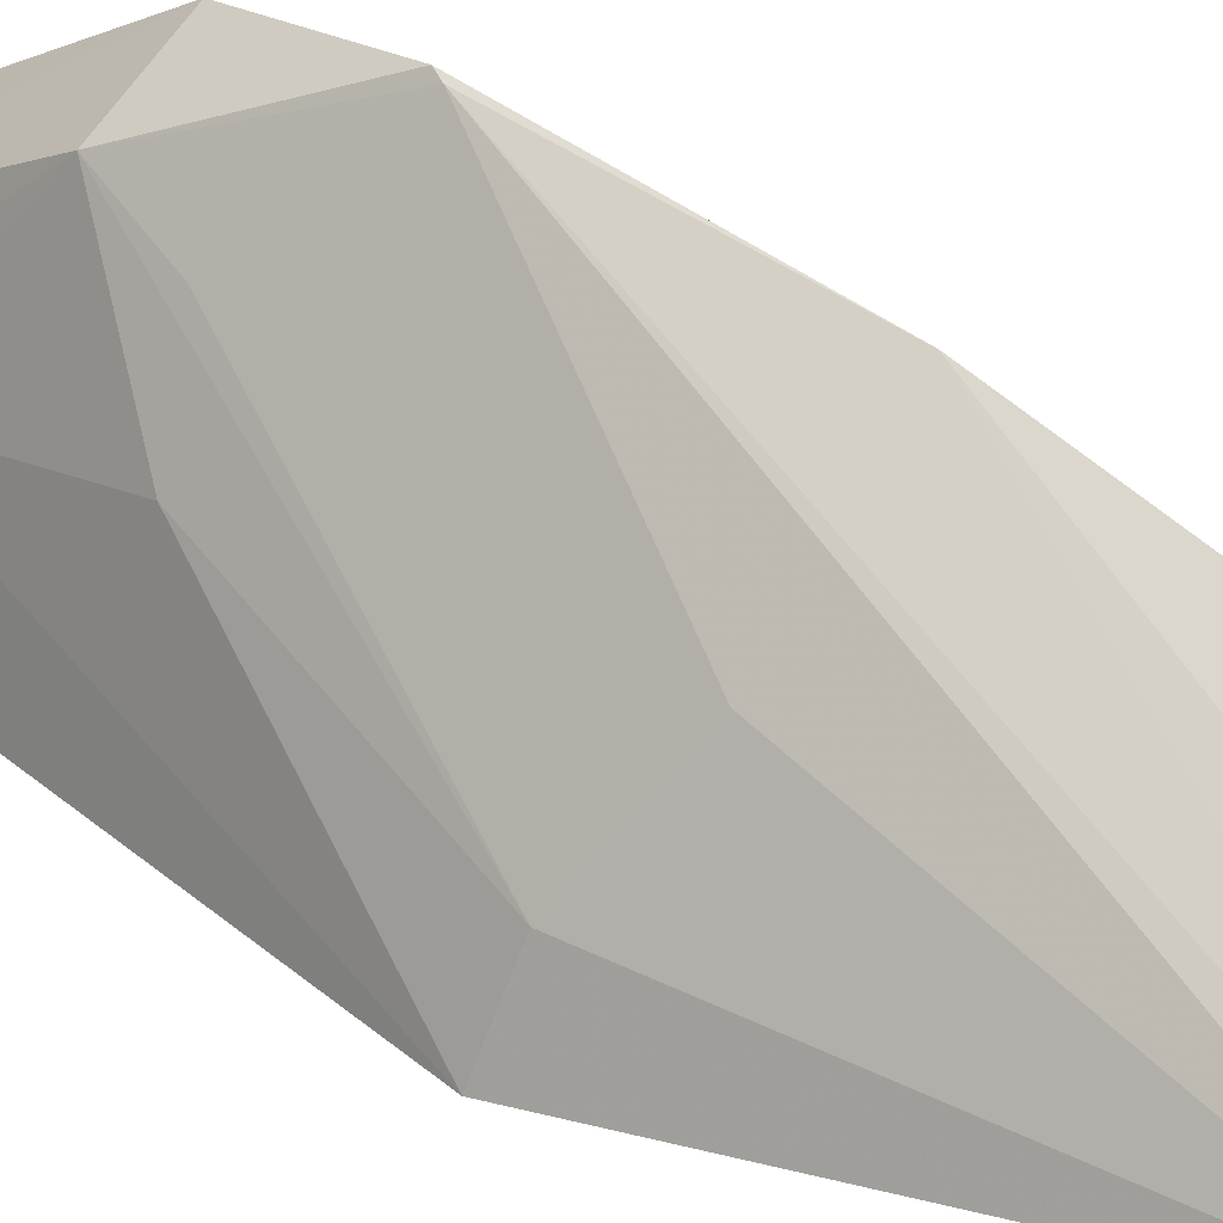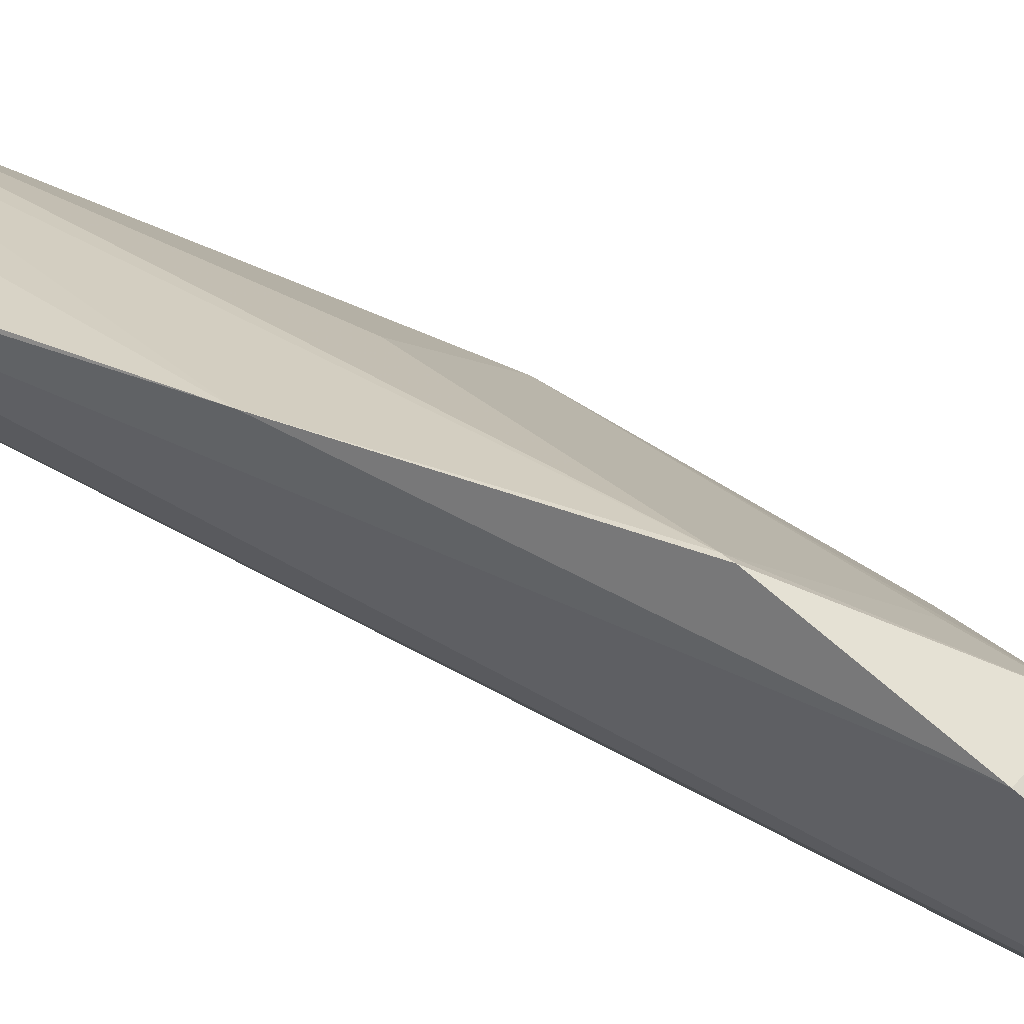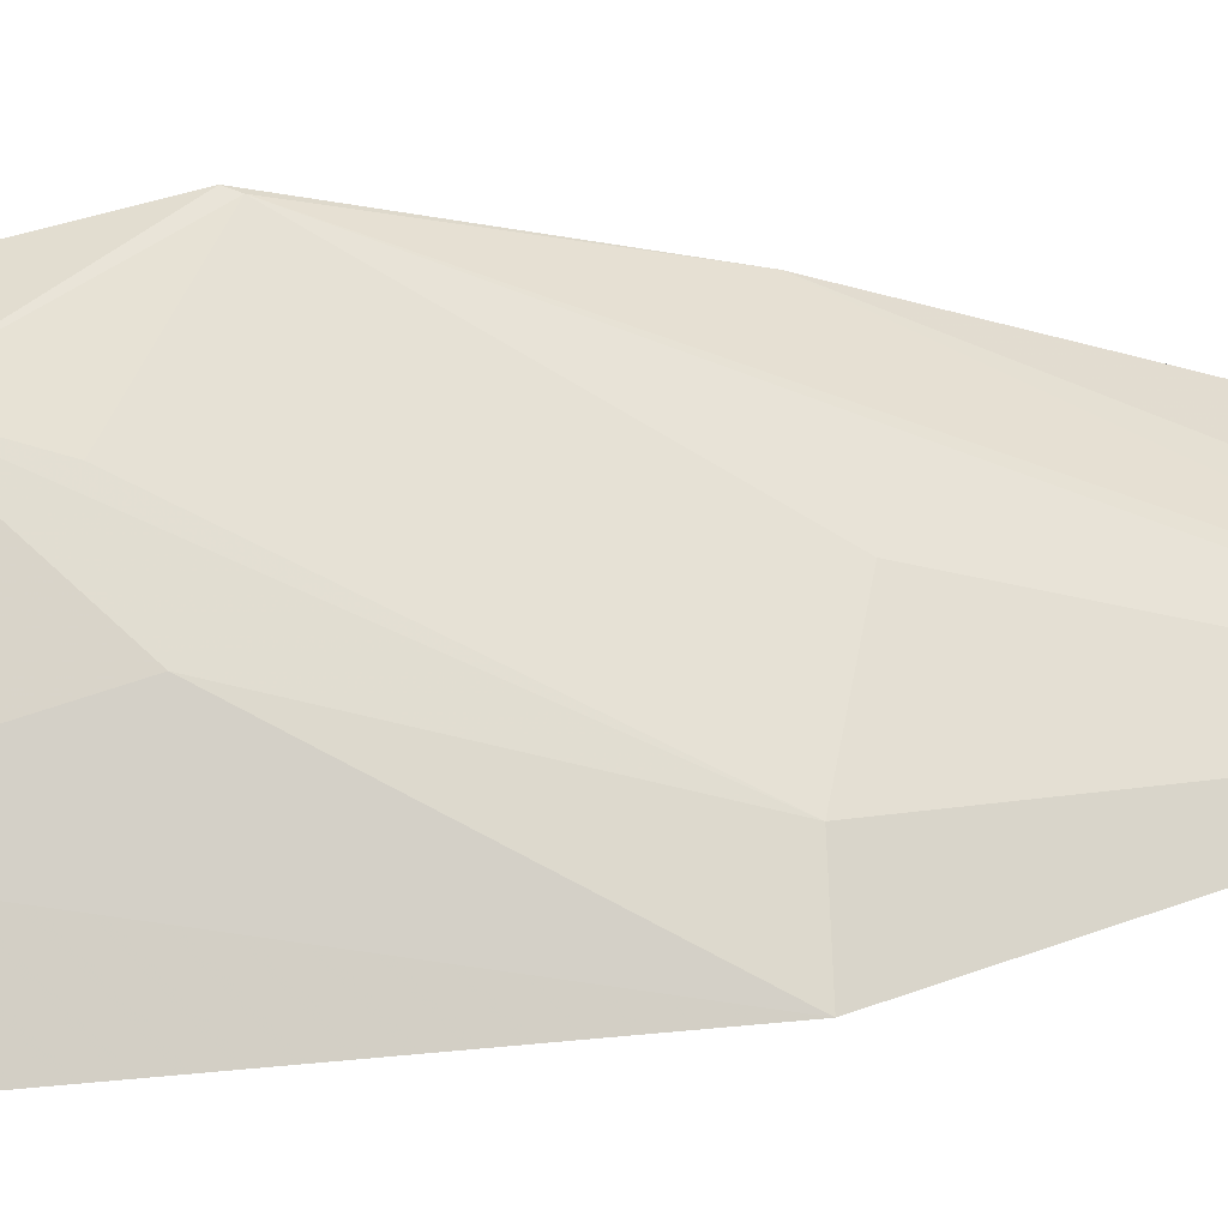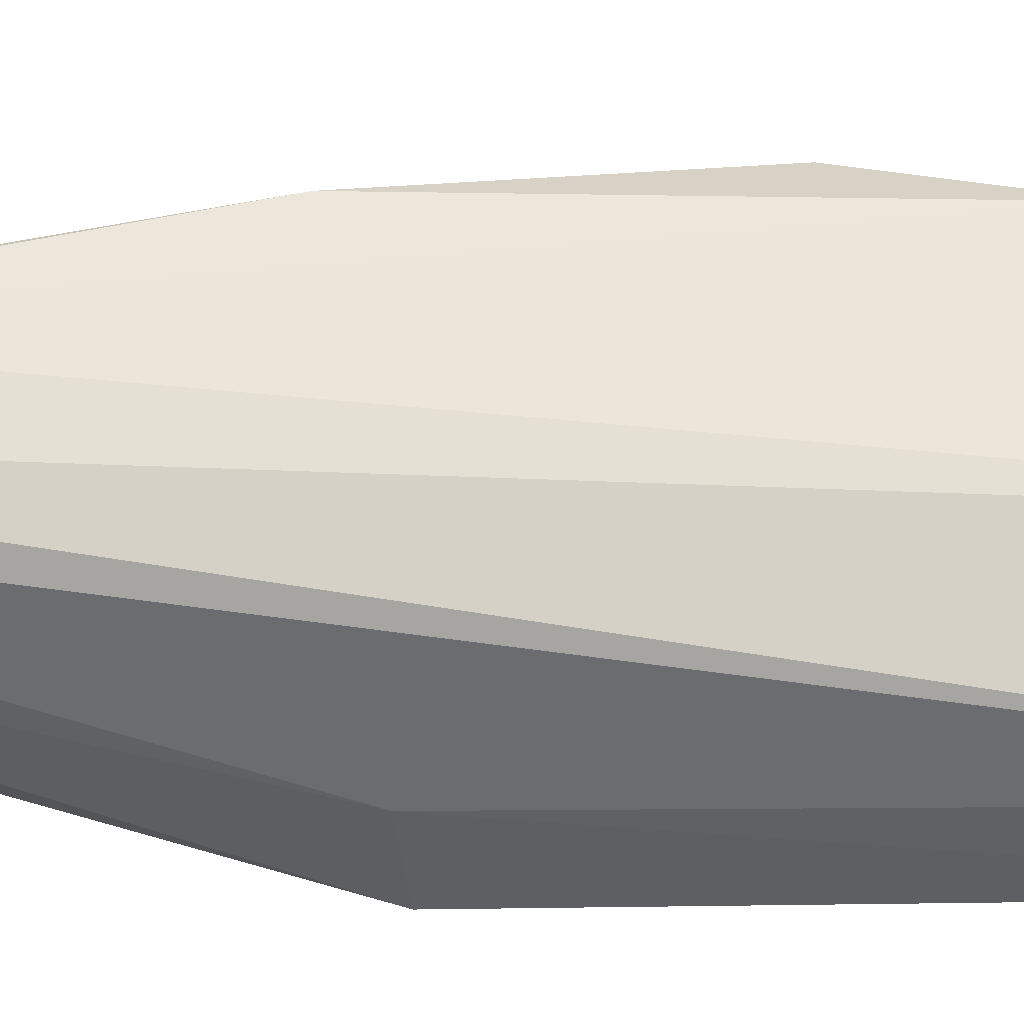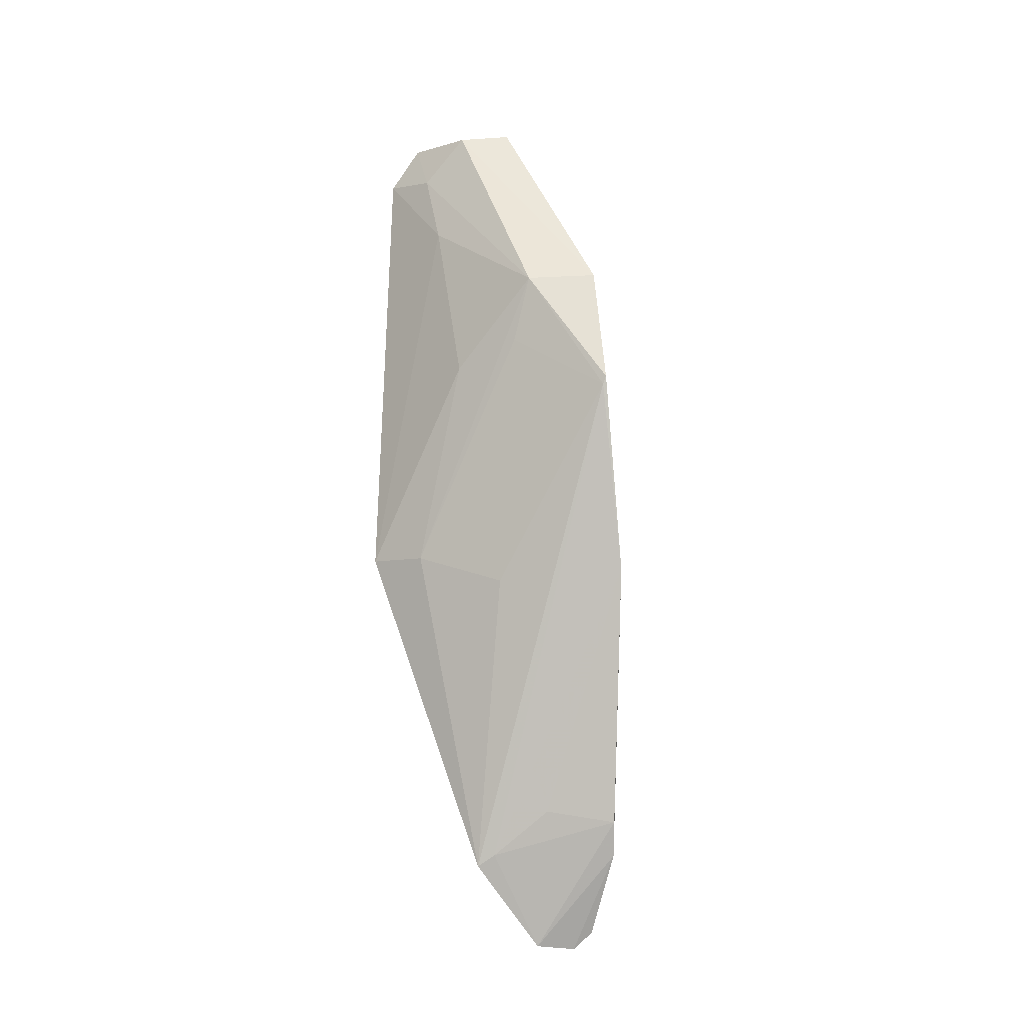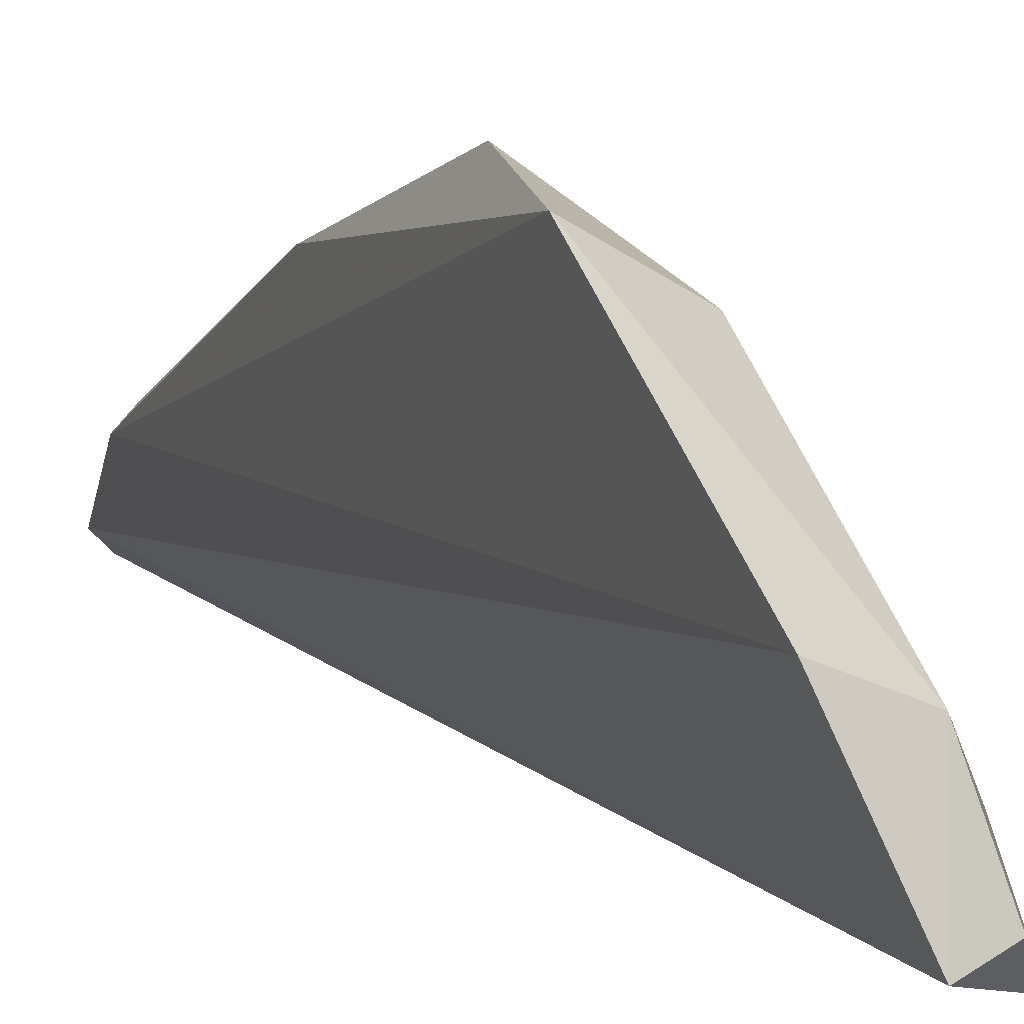
<metadata>
{"format":"obj","ext":"obj","renderer":"f3d","projection":"perspective","resolution":1024,"background":"white","views":[{"elev":36.6,"azim":-43.4,"up":"+Z"},{"elev":60.4,"azim":125.6,"up":"+Z"},{"elev":7.6,"azim":-102.4,"up":"+Z"},{"elev":-33.9,"azim":93.7,"up":"+Z"},{"elev":-12.7,"azim":-29.4,"up":"+Y"},{"elev":1.8,"azim":168.0,"up":"+Z"}]}
</metadata>
<code>
v -0.03134 0.00254 0.06375
v -0.02345 -0.0573 0.04699
v -0.03406 0.03729 0.04616
v -0.04377 0.03281 0.03461
v -0.04657 -0.01521 0.03726
v -0.0387 0.0384 0.03573
v -0.03732 0.01497 0.05721
v -0.03089 0.01534 0.06071
v -0.0366 -0.05006 0.04428
v -0.03974 -0.01553 0.038
v -0.03922 0.03649 0.04428
v -0.04368 -0.01558 0.04326
v -0.04166 0.005906 0.04865
v -0.02741 -0.01805 0.06025
v -0.02351 -0.04892 0.05183
v -0.02914 -0.05877 0.04463
v -0.04164 0.03712 0.03706
v -0.04204 0.03172 0.04052
v -0.03808 0.008101 0.05519
v -0.03769 -0.01889 0.05121
v -0.04197 0.0239 0.04361
v -0.03153 0.0017 0.06344
v -0.0243 -0.0453 0.0533
v -0.02501 -0.0591 0.04565
v -0.03525 -0.04885 0.04563
v -0.03092 -0.04414 0.04992
f 6 3 2
f 8 7 1
f 10 5 4
f 10 4 6
f 11 3 6
f 11 8 3
f 11 7 8
f 12 5 9
f 13 12 7
f 13 5 12
f 14 8 1
f 15 2 3
f 15 3 8
f 15 8 14
f 16 9 5
f 16 5 10
f 17 11 6
f 17 6 4
f 18 7 11
f 18 17 4
f 18 11 17
f 19 7 12
f 20 12 9
f 21 4 5
f 21 5 13
f 21 18 4
f 21 13 7
f 21 7 18
f 22 14 1
f 22 20 9
f 22 19 12
f 22 12 20
f 22 1 7
f 22 7 19
f 23 15 14
f 23 16 15
f 24 2 15
f 24 15 16
f 24 6 2
f 24 16 10
f 24 10 6
f 25 22 9
f 25 14 22
f 25 9 16
f 25 16 23
f 26 25 23
f 26 23 14
f 26 14 25

</code>
